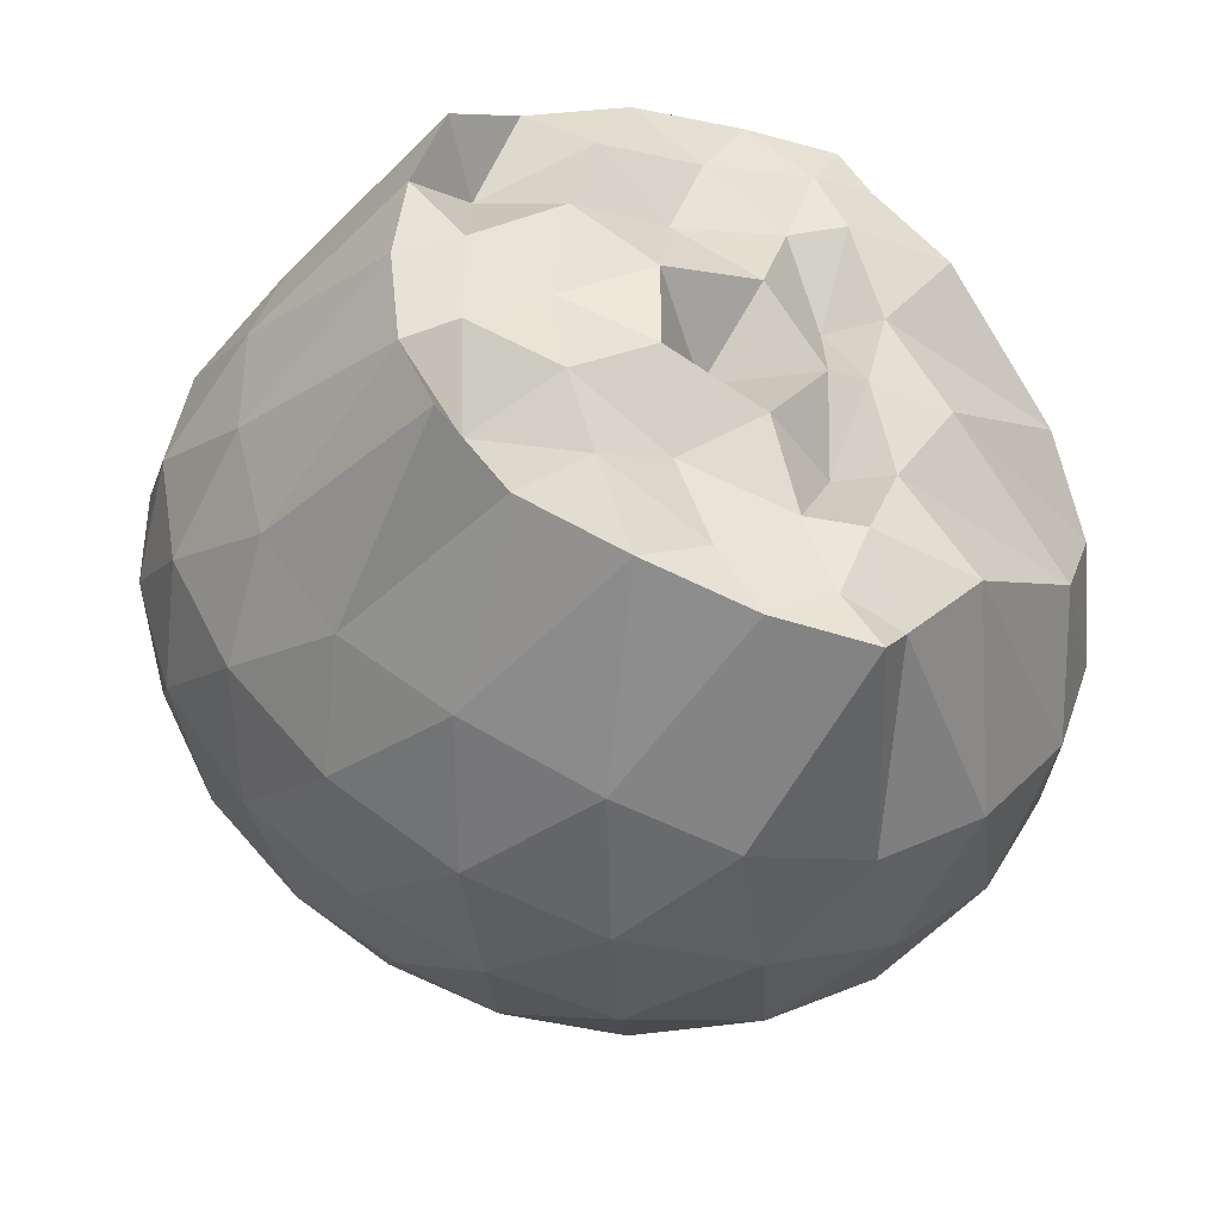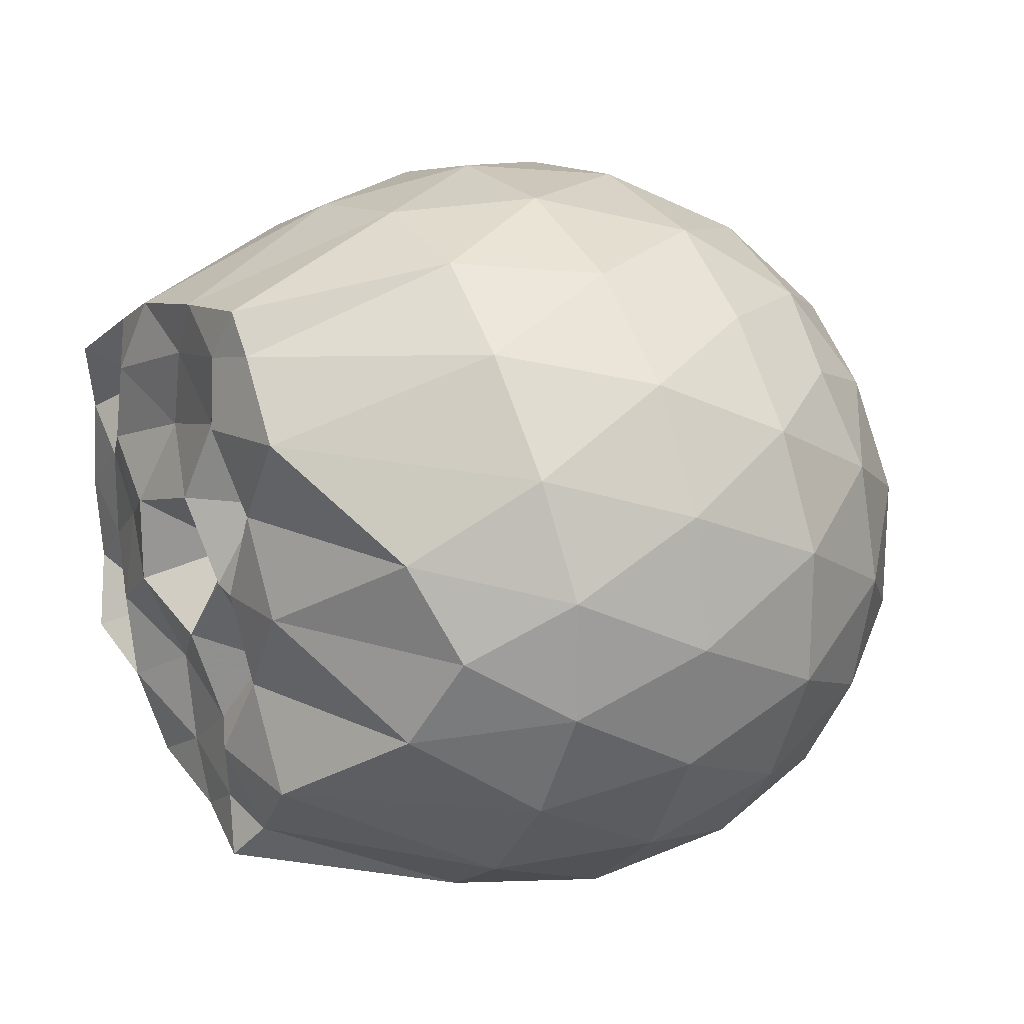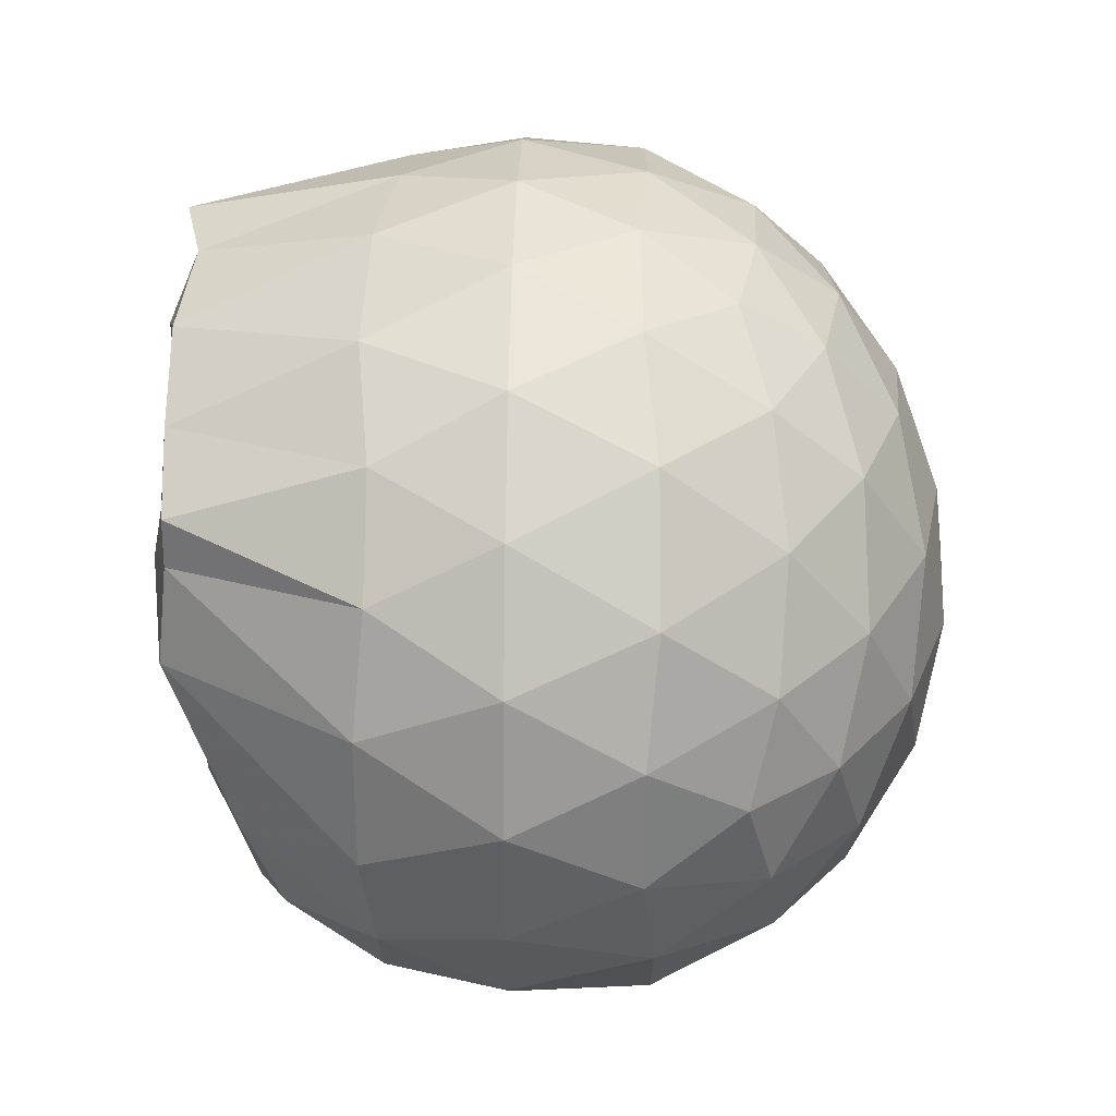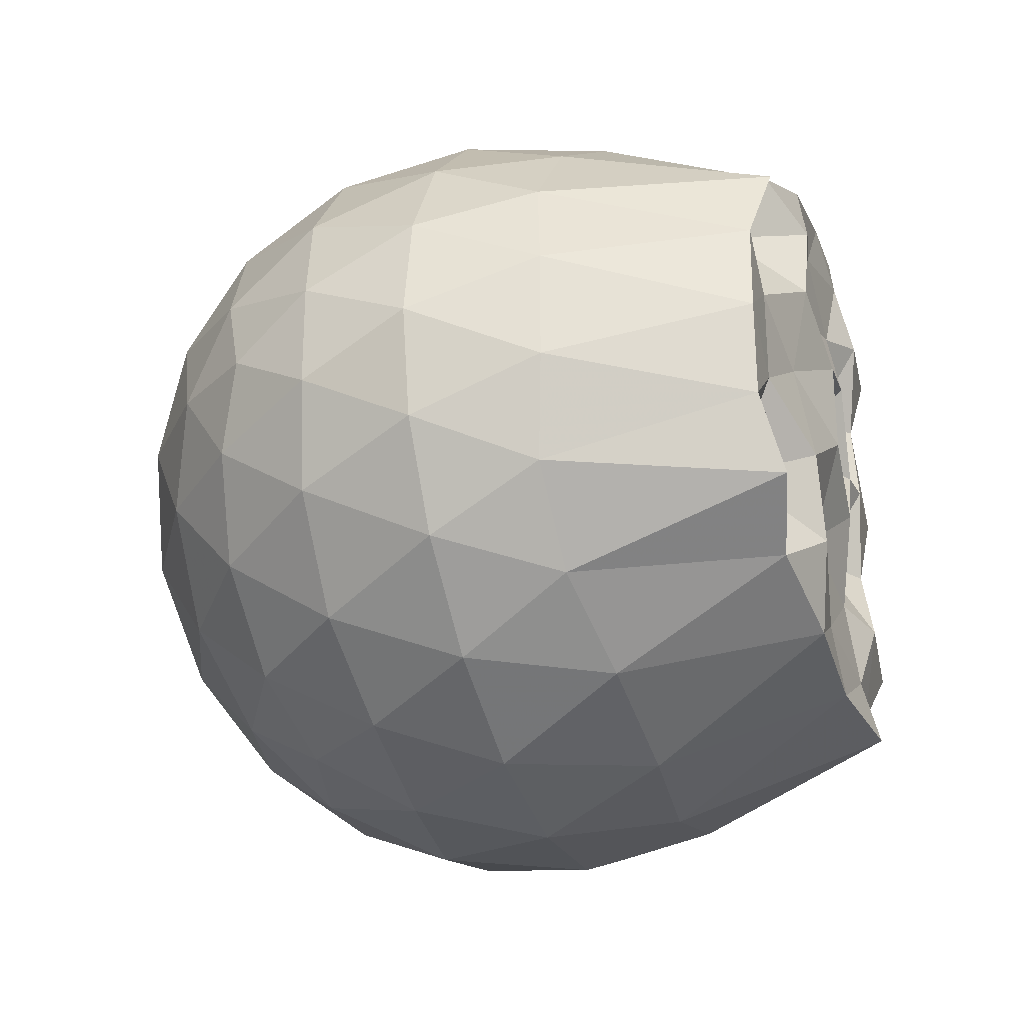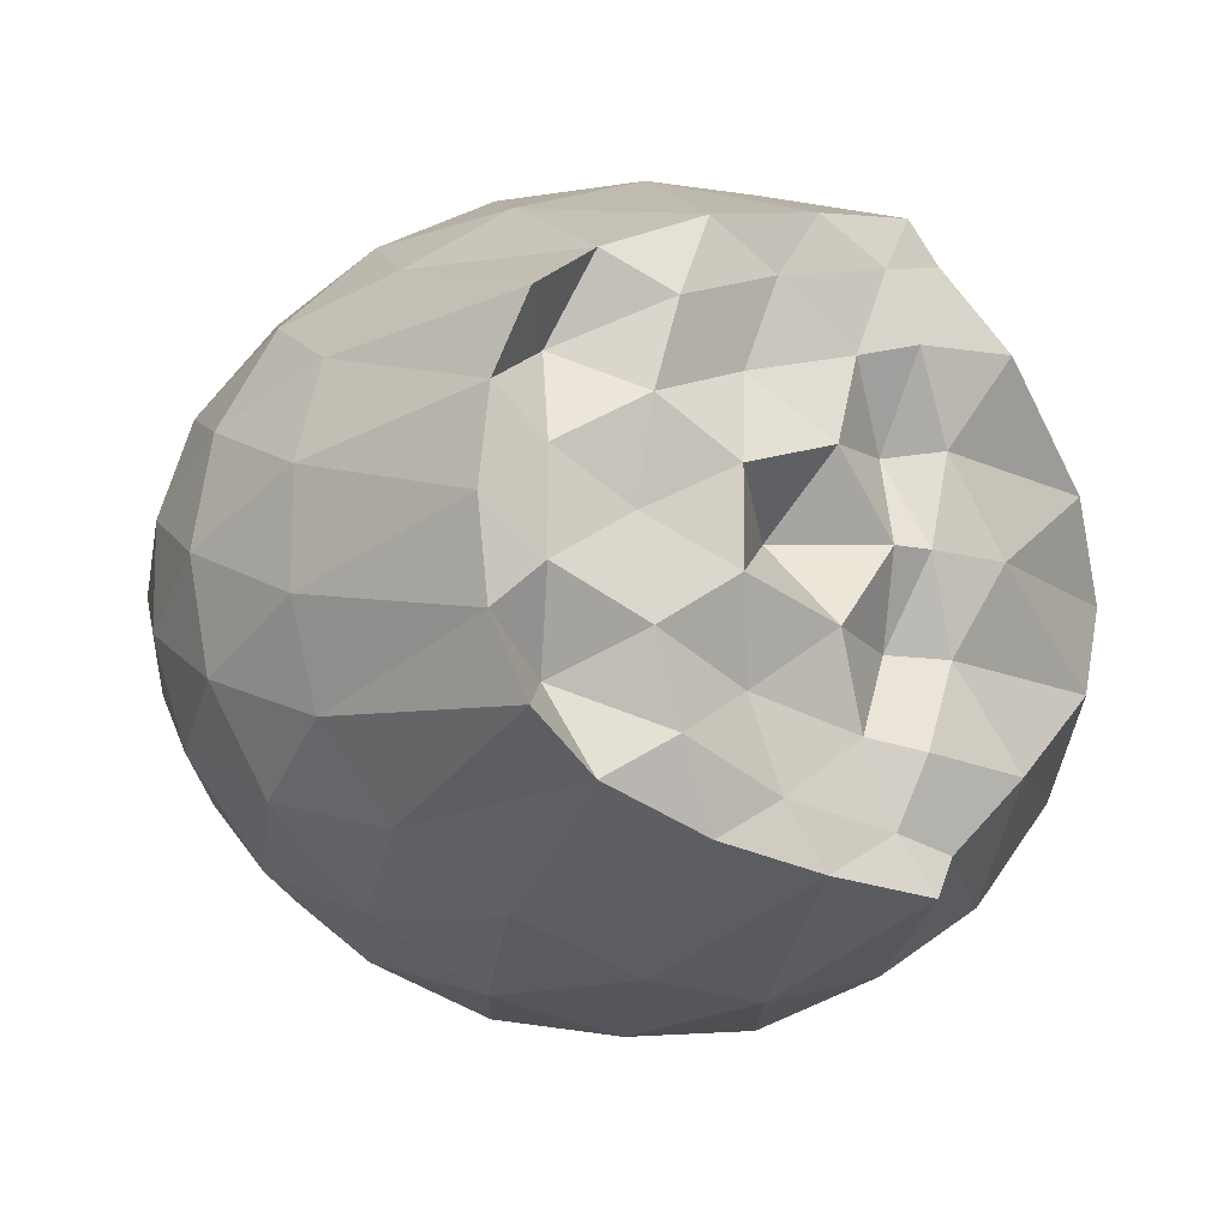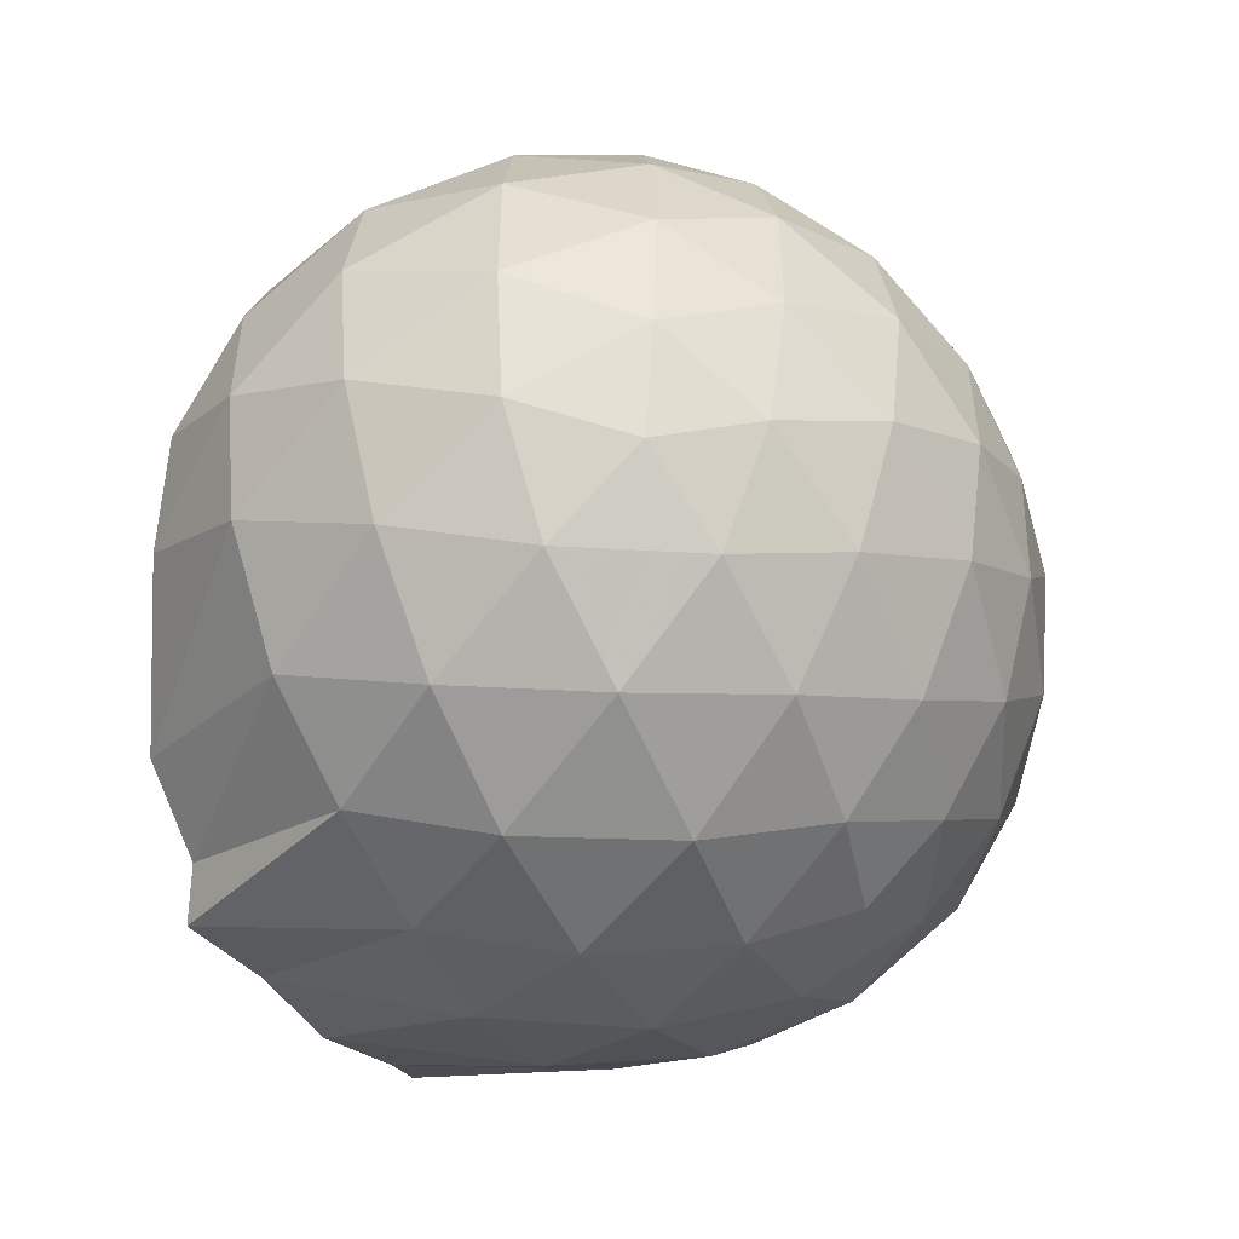
<metadata>
{"format":"obj","ext":"obj","renderer":"f3d","projection":"perspective","resolution":1024,"background":"white","views":[{"elev":-38.4,"azim":-23.1,"up":"+Y"},{"elev":19.2,"azim":59.9,"up":"+Y"},{"elev":70.4,"azim":90.9,"up":"+Y"},{"elev":-26.7,"azim":-71.4,"up":"+Y"},{"elev":-11.3,"azim":-31.8,"up":"+Y"},{"elev":-50.3,"azim":116.1,"up":"+Y"}]}
</metadata>
<code>
v -1.686 -0.01554 0.8609
v -1.602 -0.01615 -0.6421
v -0.8138 -0.01597 0.7472
v -0.9146 0.1781 0.8225
v -1.205 0.3772 0.9805
v -1.354 0.5264 0.9603
v -1.423 0.6084 0.9595
v -1.631 0.5791 0.9703
v -1.871 0.531 0.9758
v -2.082 0.4427 0.9482
v -2.237 0.3383 0.9911
v -2.292 0.1769 0.9525
v -2.317 -0.01606 0.9566
v -2.293 -0.2094 0.9524
v -2.236 -0.3695 0.9908
v -2.082 -0.4748 0.9481
v -1.87 -0.5639 0.976
v -1.631 -0.6092 0.97
v -1.423 -0.641 1.005
v -1.354 -0.5584 0.9602
v -1.205 -0.4092 0.9808
v -0.9146 -0.2104 0.8226
v -0.7092 0.1113 0.544
v -0.8058 0.348 0.5709
v -0.9924 0.5654 0.5738
v -1.214 0.7066 0.5527
v -1.479 0.7648 0.552
v -1.752 0.7345 0.5801
v -2.032 0.6324 0.5715
v -2.241 0.4896 0.5299
v -2.387 0.3047 0.5209
v -2.454 0.09891 0.5467
v -2.454 -0.1314 0.5467
v -2.387 -0.3369 0.5207
v -2.241 -0.5218 0.5299
v -2.032 -0.6647 0.5715
v -1.752 -0.7669 0.5799
v -1.479 -0.7971 0.5519
v -1.214 -0.7378 0.5531
v -0.9923 -0.5977 0.574
v -0.8057 -0.3802 0.5709
v -0.7092 -0.1437 0.5441
v -0.6818 0.2579 0.2813
v -0.8229 0.5016 0.2825
v -1.042 0.688 0.2844
v -1.316 0.7972 0.286
v -1.617 0.8177 0.2866
v -1.912 0.7518 0.2862
v -2.168 0.6124 0.2836
v -2.364 0.4249 0.28
v -2.485 0.2107 0.2768
v -2.526 -0.01626 0.2762
v -2.485 -0.243 0.2766
v -2.364 -0.4566 0.2802
v -2.168 -0.6446 0.2836
v -1.912 -0.7841 0.2861
v -1.617 -0.85 0.2866
v -1.316 -0.8295 0.286
v -1.042 -0.7203 0.2844
v -0.8229 -0.5339 0.2826
v -0.6818 -0.2902 0.2812
v -0.6332 -0.01617 0.2807
v -0.7612 0.3765 0.01223
v -0.9335 0.5837 0.01533
v -1.171 0.7223 -0.006695
v -1.476 0.793 -0.00137
v -1.762 0.776 0.03066
v -2.028 0.6778 0.03486
v -2.243 0.517 0.01479
v -2.412 0.3041 0.01821
v -2.494 0.09156 0.04283
v -2.494 -0.1239 0.04283
v -2.412 -0.3357 0.01821
v -2.243 -0.5493 0.01475
v -2.028 -0.7101 0.03481
v -1.762 -0.8083 0.03063
v -1.475 -0.8253 -0.001405
v -1.171 -0.7546 -0.006751
v -0.9335 -0.616 0.01533
v -0.7612 -0.4088 0.0122
v -0.6754 -0.1602 -0.01612
v -0.6754 0.1279 -0.01612
v -0.9018 0.4416 -0.1886
v -1.091 0.5689 -0.2389
v -1.353 0.6649 -0.2536
v -1.635 0.6975 -0.2218
v -1.872 0.6734 -0.1609
v -2.063 0.5486 -0.2053
v -2.246 0.3654 -0.2162
v -2.372 0.1621 -0.1887
v -2.431 -0.01619 -0.1378
v -2.372 -0.1944 -0.1887
v -2.246 -0.3972 -0.2162
v -2.063 -0.5804 -0.2053
v -1.872 -0.7057 -0.1609
v -1.635 -0.7297 -0.2218
v -1.353 -0.6972 -0.2536
v -1.091 -0.6007 -0.239
v -0.9018 -0.4737 -0.1887
v -0.8178 -0.2717 -0.2456
v -0.7829 -0.01614 -0.2694
v -0.8179 0.2402 -0.2456
v -1.23 -0.01624 0.9765
v -1.355 0.1763 0.9722
v -1.44 0.3538 1.009
v -1.491 0.4954 0.9795
v -1.717 0.4501 0.9622
v -1.955 0.3622 1.01
v -2.139 0.2716 0.8608
v -2.181 0.08529 0.9518
v -2.181 -0.1157 0.9525
v -2.139 -0.3035 0.8607
v -1.955 -0.3943 1.009
v -1.717 -0.4811 0.9624
v -1.491 -0.5277 0.9794
v -1.44 -0.3861 1.01
v -1.355 -0.2084 0.9721
v -1.412 -0.01677 0.9936
v -1.452 0.1647 0.897
v -1.548 0.3288 0.9632
v -1.785 0.267 0.9518
v -2.007 0.1844 1.008
v -2.019 -0.01578 0.9728
v -2.007 -0.2173 1.008
v -1.784 -0.2999 0.952
v -1.548 -0.3612 0.9635
v -1.451 -0.1966 0.8967
v -1.49 -0.01634 0.9867
v -1.621 0.1467 1.003
v -1.838 0.07912 1.025
v -1.838 -0.1103 1.025
v -1.621 -0.1789 1.003
v -1.013 0.365 -0.3725
v -1.255 0.4803 -0.4252
v -1.553 0.554 -0.4129
v -1.828 0.5654 -0.3404
v -2.026 0.3981 -0.3879
v -2.2 0.1845 -0.3754
v -2.305 -0.01617 -0.3117
v -2.2 -0.2168 -0.3754
v -2.026 -0.4299 -0.388
v -1.828 -0.5977 -0.3405
v -1.553 -0.5863 -0.4129
v -1.255 -0.5126 -0.4252
v -1.013 -0.3973 -0.3725
v -0.9565 -0.1549 -0.4352
v -0.9565 0.1226 -0.4352
v -1.189 0.2477 -0.5336
v -1.469 0.3393 -0.5598
v -1.76 0.3929 -0.5057
v -1.948 0.1934 -0.5303
v -2.102 -0.01616 -0.4813
v -1.948 -0.2257 -0.5303
v -1.76 -0.4252 -0.5057
v -1.469 -0.3712 -0.5598
v -1.189 -0.28 -0.5336
v -1.169 -0.01614 -0.5734
v -1.403 0.1097 -0.6254
v -1.678 0.1823 -0.6097
v -1.846 -0.01616 -0.598
v -1.678 -0.2146 -0.6095
v -1.403 -0.142 -0.6254
f 3 23 4
f 4 23 24
f 4 24 5
f 5 24 25
f 5 25 6
f 6 25 26
f 6 26 7
f 7 26 27
f 7 27 8
f 8 27 28
f 8 28 9
f 9 28 29
f 9 29 10
f 10 29 30
f 10 30 11
f 11 30 31
f 11 31 12
f 12 31 32
f 12 32 13
f 13 32 33
f 13 33 14
f 14 33 34
f 14 34 15
f 15 34 35
f 15 35 16
f 16 35 36
f 16 36 17
f 17 36 37
f 17 37 18
f 18 37 38
f 18 38 19
f 19 38 39
f 19 39 20
f 20 39 40
f 20 40 21
f 21 40 41
f 21 41 22
f 22 41 42
f 22 42 3
f 3 42 23
f 23 43 24
f 24 43 44
f 24 44 25
f 25 44 45
f 25 45 26
f 26 45 46
f 26 46 27
f 27 46 47
f 27 47 28
f 28 47 48
f 28 48 29
f 29 48 49
f 29 49 30
f 30 49 50
f 30 50 31
f 31 50 51
f 31 51 32
f 32 51 52
f 32 52 33
f 33 52 53
f 33 53 34
f 34 53 54
f 34 54 35
f 35 54 55
f 35 55 36
f 36 55 56
f 36 56 37
f 37 56 57
f 37 57 38
f 38 57 58
f 38 58 39
f 39 58 59
f 39 59 40
f 40 59 60
f 40 60 41
f 41 60 61
f 41 61 42
f 42 61 62
f 42 62 23
f 23 62 43
f 43 63 44
f 44 63 64
f 44 64 45
f 45 64 65
f 45 65 46
f 46 65 66
f 46 66 47
f 47 66 67
f 47 67 48
f 48 67 68
f 48 68 49
f 49 68 69
f 49 69 50
f 50 69 70
f 50 70 51
f 51 70 71
f 51 71 52
f 52 71 72
f 52 72 53
f 53 72 73
f 53 73 54
f 54 73 74
f 54 74 55
f 55 74 75
f 55 75 56
f 56 75 76
f 56 76 57
f 57 76 77
f 57 77 58
f 58 77 78
f 58 78 59
f 59 78 79
f 59 79 60
f 60 79 80
f 60 80 61
f 61 80 81
f 61 81 62
f 62 81 82
f 62 82 43
f 43 82 63
f 63 83 64
f 64 83 84
f 64 84 65
f 65 84 85
f 65 85 66
f 66 85 86
f 66 86 67
f 67 86 87
f 67 87 68
f 68 87 88
f 68 88 69
f 69 88 89
f 69 89 70
f 70 89 90
f 70 90 71
f 71 90 91
f 71 91 72
f 72 91 92
f 72 92 73
f 73 92 93
f 73 93 74
f 74 93 94
f 74 94 75
f 75 94 95
f 75 95 76
f 76 95 96
f 76 96 77
f 77 96 97
f 77 97 78
f 78 97 98
f 78 98 79
f 79 98 99
f 79 99 80
f 80 99 100
f 80 100 81
f 81 100 101
f 81 101 82
f 82 101 102
f 82 102 63
f 63 102 83
f 103 104 118
f 104 119 118
f 104 105 119
f 105 120 119
f 105 106 120
f 106 107 120
f 107 121 120
f 107 108 121
f 108 122 121
f 108 109 122
f 109 110 122
f 110 123 122
f 110 111 123
f 111 124 123
f 111 112 124
f 112 113 124
f 113 125 124
f 113 114 125
f 114 126 125
f 114 115 126
f 115 116 126
f 116 127 126
f 116 117 127
f 117 118 127
f 117 103 118
f 118 119 128
f 119 129 128
f 119 120 129
f 120 121 129
f 121 130 129
f 121 122 130
f 122 123 130
f 123 131 130
f 123 124 131
f 124 125 131
f 125 132 131
f 125 126 132
f 126 127 132
f 127 128 132
f 127 118 128
f 133 148 134
f 134 148 149
f 134 149 135
f 135 149 150
f 135 150 136
f 136 150 137
f 137 150 151
f 137 151 138
f 138 151 152
f 138 152 139
f 139 152 140
f 140 152 153
f 140 153 141
f 141 153 154
f 141 154 142
f 142 154 143
f 143 154 155
f 143 155 144
f 144 155 156
f 144 156 145
f 145 156 146
f 146 156 157
f 146 157 147
f 147 157 148
f 147 148 133
f 148 158 149
f 149 158 159
f 149 159 150
f 150 159 151
f 151 159 160
f 151 160 152
f 152 160 153
f 153 160 161
f 153 161 154
f 154 161 155
f 155 161 162
f 155 162 156
f 156 162 157
f 157 162 158
f 157 158 148
f 3 4 103
f 103 4 104
f 4 5 104
f 104 5 105
f 5 6 105
f 105 6 106
f 6 7 106
f 7 8 106
f 106 8 107
f 8 9 107
f 107 9 108
f 9 10 108
f 108 10 109
f 10 11 109
f 11 12 109
f 109 12 110
f 12 13 110
f 110 13 111
f 13 14 111
f 111 14 112
f 14 15 112
f 15 16 112
f 112 16 113
f 16 17 113
f 113 17 114
f 17 18 114
f 114 18 115
f 18 19 115
f 19 20 115
f 115 20 116
f 20 21 116
f 116 21 117
f 21 22 117
f 117 22 103
f 22 3 103
f 83 133 84
f 84 133 134
f 84 134 85
f 85 134 135
f 85 135 86
f 86 135 136
f 86 136 87
f 87 136 88
f 88 136 137
f 88 137 89
f 89 137 138
f 89 138 90
f 90 138 139
f 90 139 91
f 91 139 92
f 92 139 140
f 92 140 93
f 93 140 141
f 93 141 94
f 94 141 142
f 94 142 95
f 95 142 96
f 96 142 143
f 96 143 97
f 97 143 144
f 97 144 98
f 98 144 145
f 98 145 99
f 99 145 100
f 100 145 146
f 100 146 101
f 101 146 147
f 101 147 102
f 102 147 133
f 102 133 83
f 128 129 1
f 129 130 1
f 130 131 1
f 131 132 1
f 132 128 1
f 159 158 2
f 160 159 2
f 161 160 2
f 162 161 2
f 158 162 2

</code>
